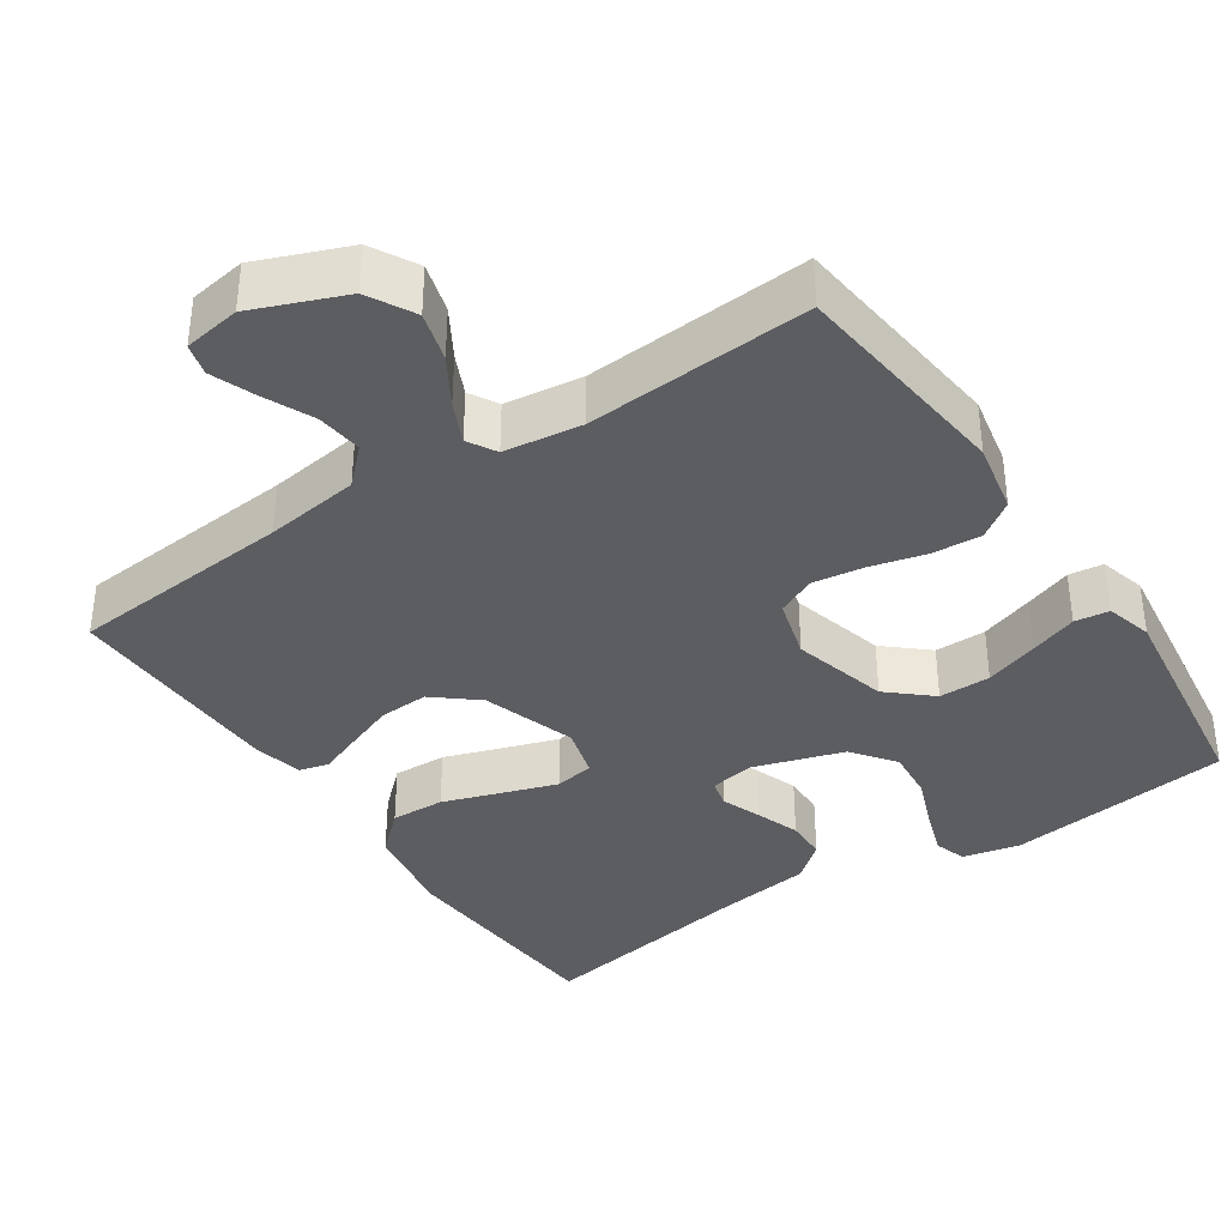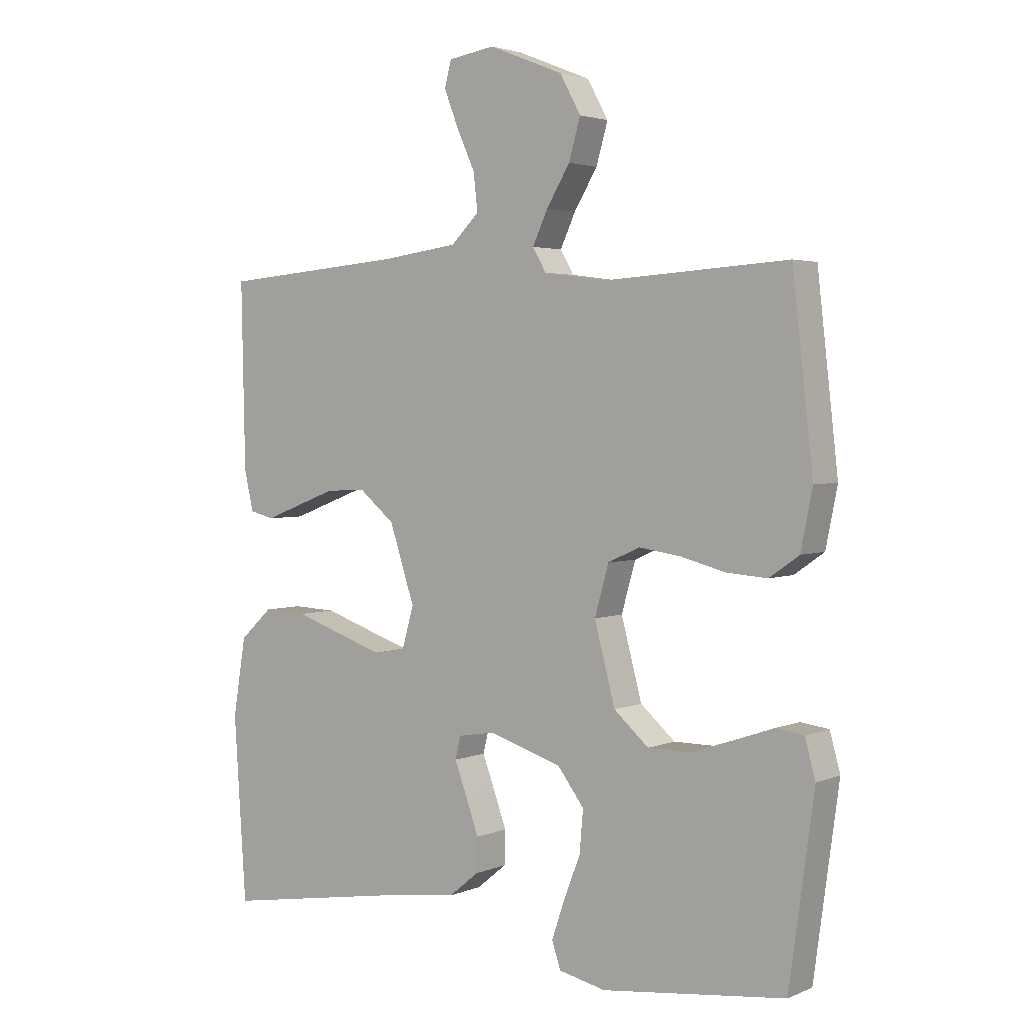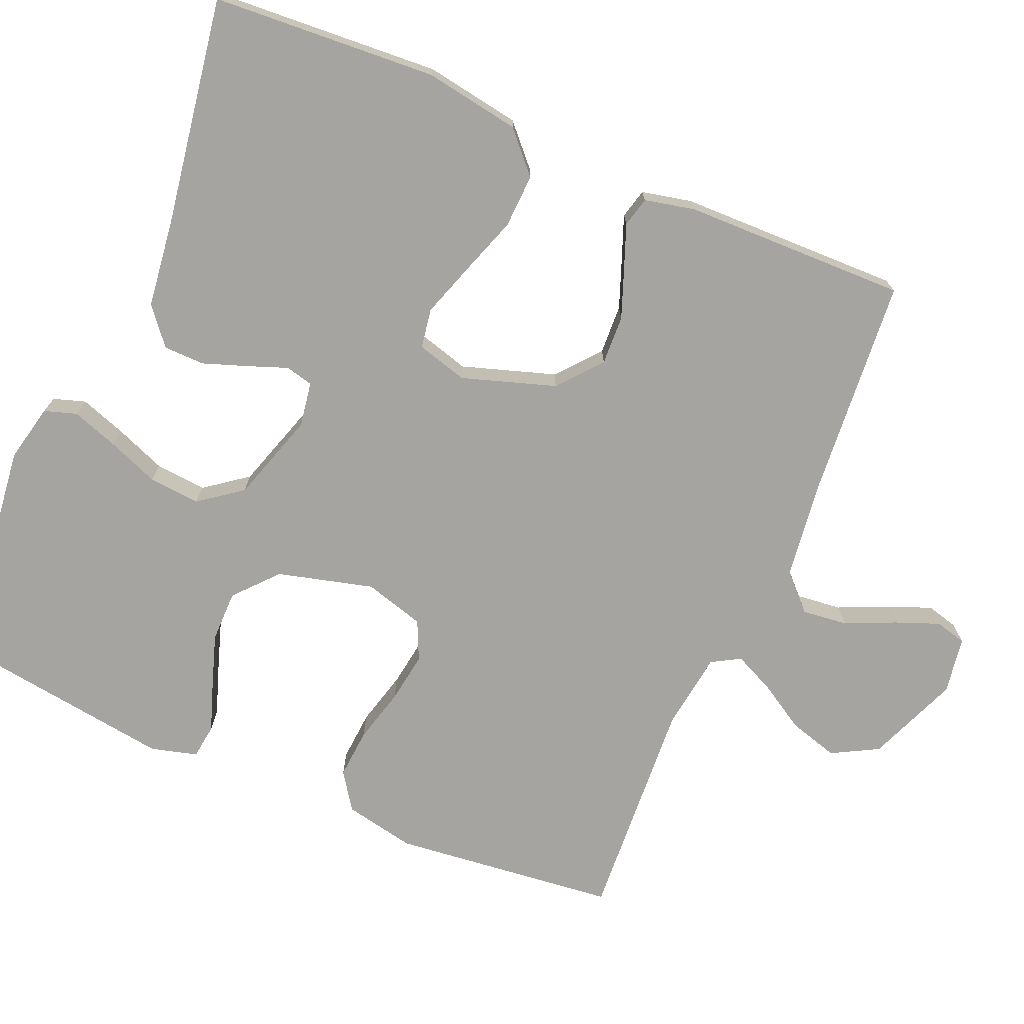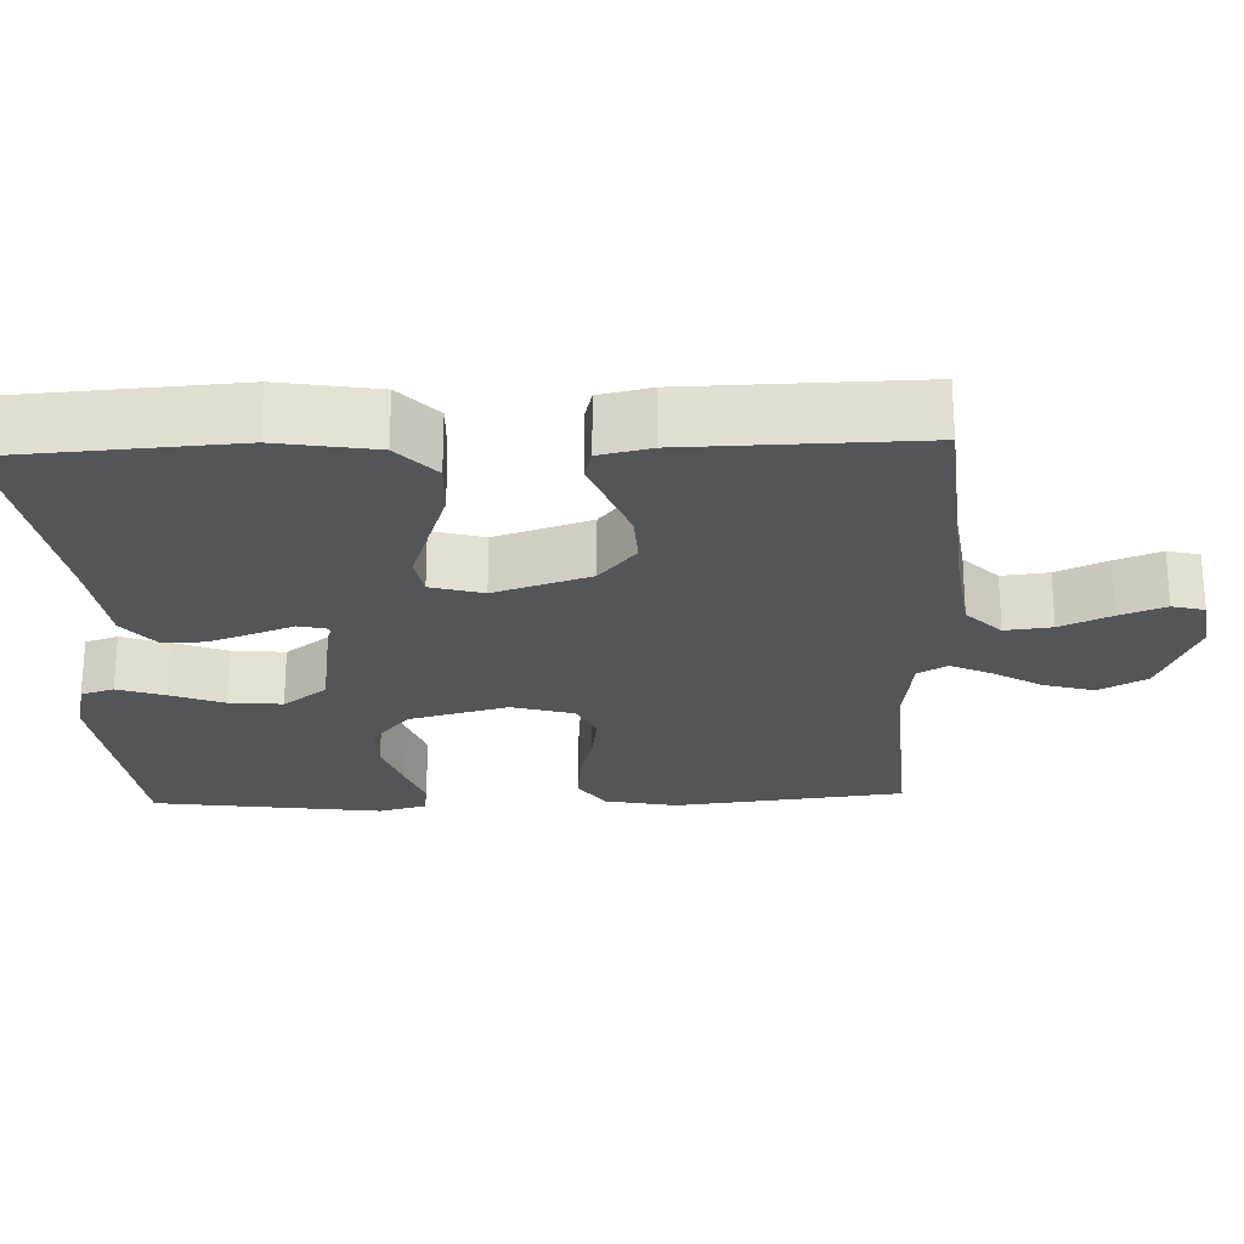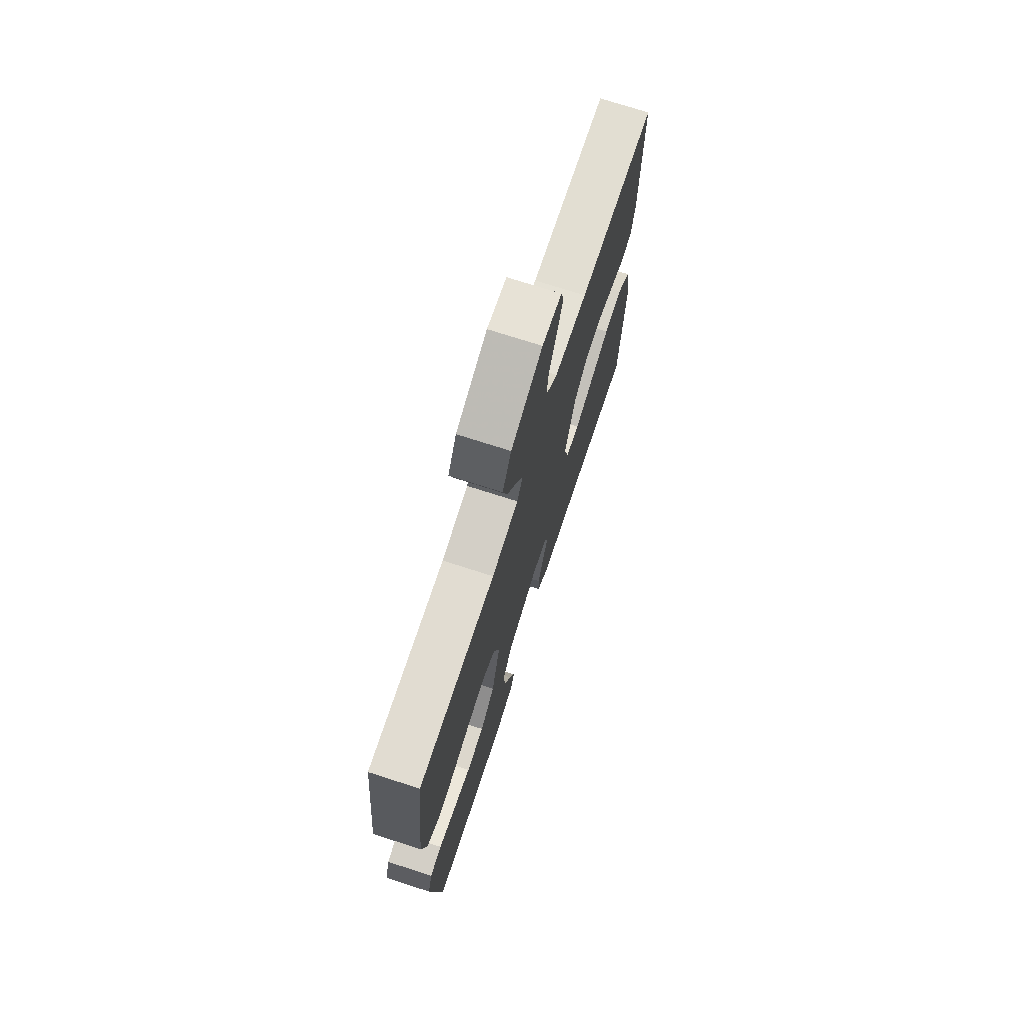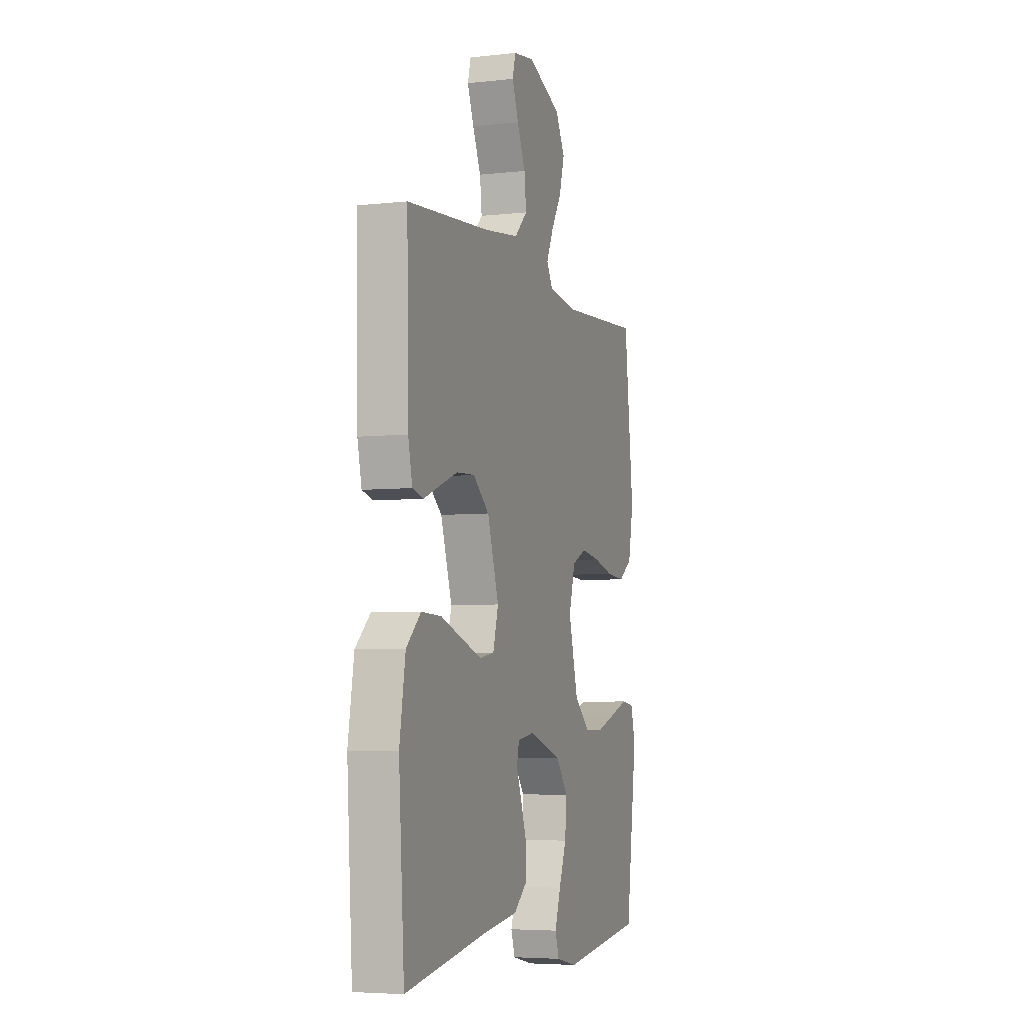
<metadata>
{"format":"obj","ext":"obj","renderer":"f3d","projection":"perspective","resolution":1024,"background":"white","views":[{"elev":-37.2,"azim":33.9,"up":"+Y"},{"elev":3.0,"azim":36.2,"up":"+Z"},{"elev":-73.2,"azim":-113.2,"up":"+Y"},{"elev":-24.3,"azim":-87.9,"up":"+Y"},{"elev":73.0,"azim":107.9,"up":"+Z"},{"elev":-5.2,"azim":-70.9,"up":"+Z"}]}
</metadata>
<code>
v 0.5 0.07 0.5
v 0.534 0.07 0.2
v 0.515 0.07 0.105
v 0.466 0.07 0.071
v 0.399 0.07 0.076
v 0.326 0.07 0.095
v 0.258 0.07 0.105
v 0.206 0.07 0.081
v 0.183 0.07 0
v 0.217 0.07 -0.128
v 0.274 0.07 -0.178
v 0.343 0.07 -0.178
v 0.415 0.07 -0.154
v 0.478 0.07 -0.132
v 0.524 0.07 -0.138
v 0.541 0.07 -0.2
v 0.5 0.07 -0.5
v 0.2 0.07 -0.536
v 0.123 0.07 -0.519
v 0.109 0.07 -0.476
v 0.13 0.07 -0.414
v 0.157 0.07 -0.345
v 0.163 0.07 -0.276
v 0.12 0.07 -0.219
v 0 0.07 -0.181
v -0.06 0.07 -0.191
v -0.069 0.07 -0.228
v -0.049 0.07 -0.281
v -0.028 0.07 -0.34
v -0.029 0.07 -0.395
v -0.078 0.07 -0.435
v -0.2 0.07 -0.451
v -0.5 0.07 -0.5
v -0.52 0.07 -0.2
v -0.499 0.07 -0.072
v -0.446 0.07 -0.023
v -0.374 0.07 -0.026
v -0.295 0.07 -0.053
v -0.223 0.07 -0.077
v -0.17 0.07 -0.068
v -0.151 0.07 0
v -0.192 0.07 0.125
v -0.25 0.07 0.173
v -0.316 0.07 0.17
v -0.382 0.07 0.145
v -0.439 0.07 0.123
v -0.479 0.07 0.133
v -0.494 0.07 0.2
v -0.5 0.07 0.5
v -0.2 0.07 0.525
v -0.073 0.07 0.542
v -0.027 0.07 0.587
v -0.034 0.07 0.648
v -0.064 0.07 0.714
v -0.087 0.07 0.773
v -0.076 0.07 0.815
v 0 0.07 0.827
v 0.122 0.07 0.778
v 0.156 0.07 0.716
v 0.137 0.07 0.65
v 0.099 0.07 0.587
v 0.074 0.07 0.533
v 0.096 0.07 0.495
v 0.2 0.07 0.481
v 0.5 0 0.5
v 0.534 0 0.2
v 0.515 0 0.105
v 0.466 0 0.071
v 0.399 0 0.076
v 0.326 0 0.095
v 0.258 0 0.105
v 0.206 0 0.081
v 0.183 0 0
v 0.217 0 -0.128
v 0.274 0 -0.178
v 0.343 0 -0.178
v 0.415 0 -0.154
v 0.478 0 -0.132
v 0.524 0 -0.138
v 0.541 0 -0.2
v 0.5 0 -0.5
v 0.2 0 -0.536
v 0.123 0 -0.519
v 0.109 0 -0.476
v 0.13 0 -0.414
v 0.157 0 -0.345
v 0.163 0 -0.276
v 0.12 0 -0.219
v 0 0 -0.181
v -0.06 0 -0.191
v -0.069 0 -0.228
v -0.049 0 -0.281
v -0.028 0 -0.34
v -0.029 0 -0.395
v -0.078 0 -0.435
v -0.2 0 -0.451
v -0.5 0 -0.5
v -0.52 0 -0.2
v -0.499 0 -0.072
v -0.446 0 -0.023
v -0.374 0 -0.026
v -0.295 0 -0.053
v -0.223 0 -0.077
v -0.17 0 -0.068
v -0.151 0 0
v -0.192 0 0.125
v -0.25 0 0.173
v -0.316 0 0.17
v -0.382 0 0.145
v -0.439 0 0.123
v -0.479 0 0.133
v -0.494 0 0.2
v -0.5 0 0.5
v -0.2 0 0.525
v -0.073 0 0.542
v -0.027 0 0.587
v -0.034 0 0.648
v -0.064 0 0.714
v -0.087 0 0.773
v -0.076 0 0.815
v 0 0 0.827
v 0.122 0 0.778
v 0.156 0 0.716
v 0.137 0 0.65
v 0.099 0 0.587
v 0.074 0 0.533
v 0.096 0 0.495
v 0.2 0 0.481
f 59 60 61
f 58 59 61
f 57 58 61
f 56 57 61
f 55 56 61
f 54 55 61
f 53 54 61
f 52 53 61 62
f 51 52 62 63
f 48 49 50
f 47 48 50
f 46 47 50
f 45 46 50
f 50 51 63
f 45 50 63
f 44 45 63
f 36 37 38
f 35 36 38
f 34 35 38
f 33 34 38
f 32 33 38
f 32 38 39
f 31 32 39
f 30 31 39
f 29 30 39
f 28 29 39
f 27 28 39
f 26 27 39 40
f 20 21 22
f 19 20 22
f 18 19 22
f 17 18 22
f 16 17 22
f 15 16 22
f 14 15 22
f 13 14 22
f 12 13 22 23
f 11 12 23 24
f 4 5 6
f 3 4 6
f 2 3 6
f 1 2 6
f 64 1 6
f 64 6 7
f 43 44 63 64
f 64 7 8
f 43 64 8
f 42 43 8
f 41 42 8 9
f 41 9 10
f 40 41 10
f 26 40 10
f 25 26 10
f 10 11 24 25
f 125 124 123
f 125 123 122
f 125 122 121
f 125 121 120
f 125 120 119
f 125 119 118
f 125 118 117
f 126 125 117 116
f 127 126 116 115
f 114 113 112
f 114 112 111
f 114 111 110
f 114 110 109
f 127 115 114
f 127 114 109
f 127 109 108
f 102 101 100
f 102 100 99
f 102 99 98
f 102 98 97
f 102 97 96
f 103 102 96
f 103 96 95
f 103 95 94
f 103 94 93
f 103 93 92
f 103 92 91
f 104 103 91 90
f 86 85 84
f 86 84 83
f 86 83 82
f 86 82 81
f 86 81 80
f 86 80 79
f 86 79 78
f 86 78 77
f 87 86 77 76
f 88 87 76 75
f 70 69 68
f 70 68 67
f 70 67 66
f 70 66 65
f 70 65 128
f 71 70 128
f 128 127 108 107
f 72 71 128
f 72 128 107
f 72 107 106
f 73 72 106 105
f 74 73 105
f 74 105 104
f 74 104 90
f 74 90 89
f 89 88 75 74
f 1 65 66 2
f 2 66 67 3
f 3 67 68 4
f 4 68 69 5
f 5 69 70 6
f 6 70 71 7
f 7 71 72 8
f 8 72 73 9
f 9 73 74 10
f 10 74 75 11
f 11 75 76 12
f 12 76 77 13
f 13 77 78 14
f 14 78 79 15
f 15 79 80 16
f 16 80 81 17
f 17 81 82 18
f 18 82 83 19
f 19 83 84 20
f 20 84 85 21
f 21 85 86 22
f 22 86 87 23
f 23 87 88 24
f 24 88 89 25
f 25 89 90 26
f 26 90 91 27
f 27 91 92 28
f 28 92 93 29
f 29 93 94 30
f 30 94 95 31
f 31 95 96 32
f 32 96 97 33
f 33 97 98 34
f 34 98 99 35
f 35 99 100 36
f 36 100 101 37
f 37 101 102 38
f 38 102 103 39
f 39 103 104 40
f 40 104 105 41
f 41 105 106 42
f 42 106 107 43
f 43 107 108 44
f 44 108 109 45
f 45 109 110 46
f 46 110 111 47
f 47 111 112 48
f 48 112 113 49
f 49 113 114 50
f 50 114 115 51
f 51 115 116 52
f 52 116 117 53
f 53 117 118 54
f 54 118 119 55
f 55 119 120 56
f 56 120 121 57
f 57 121 122 58
f 58 122 123 59
f 59 123 124 60
f 60 124 125 61
f 61 125 126 62
f 62 126 127 63
f 63 127 128 64
f 64 128 65 1

</code>
